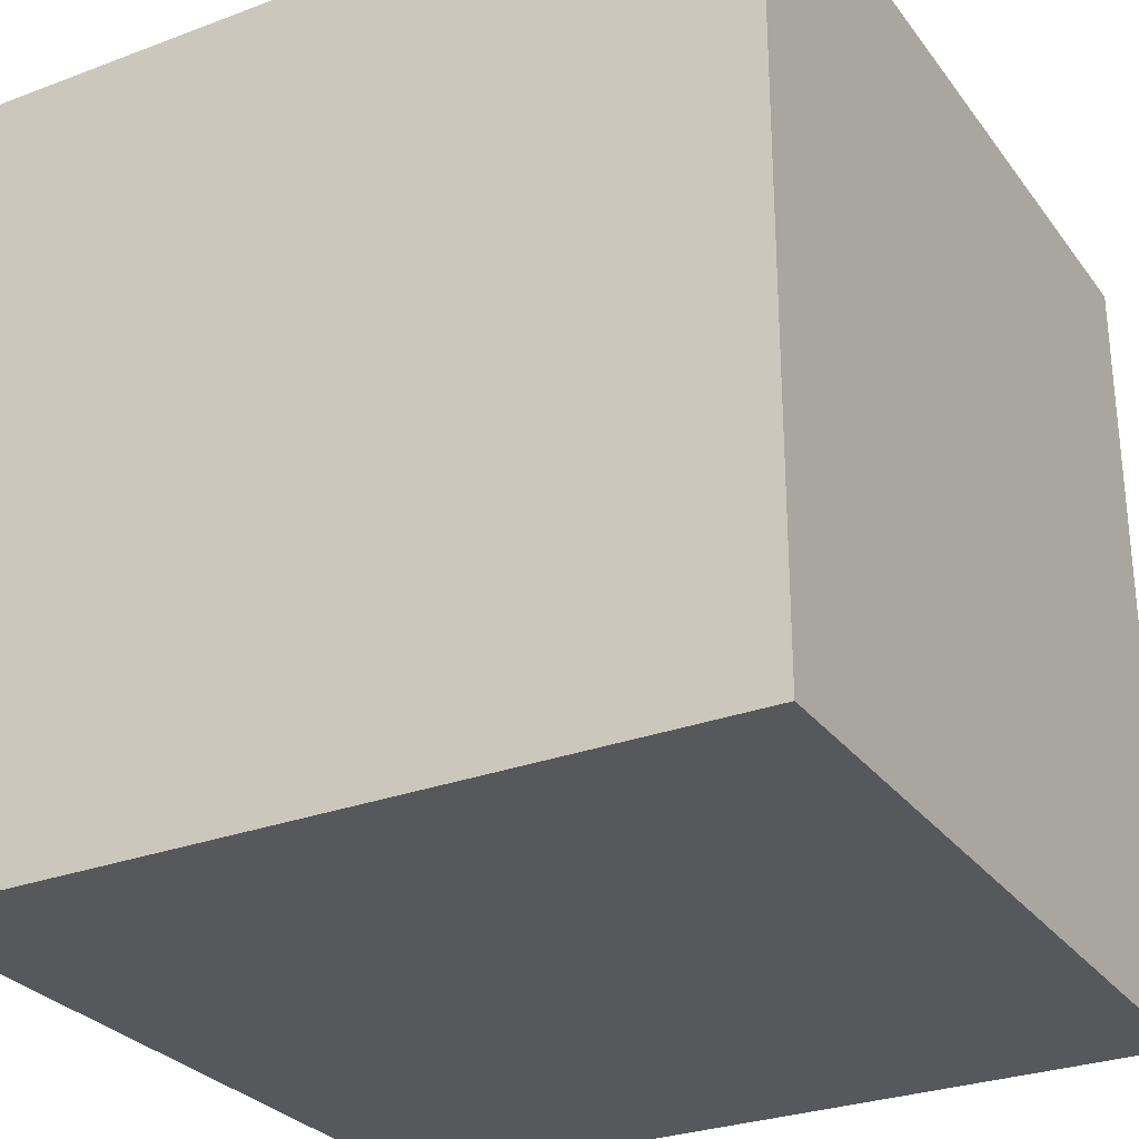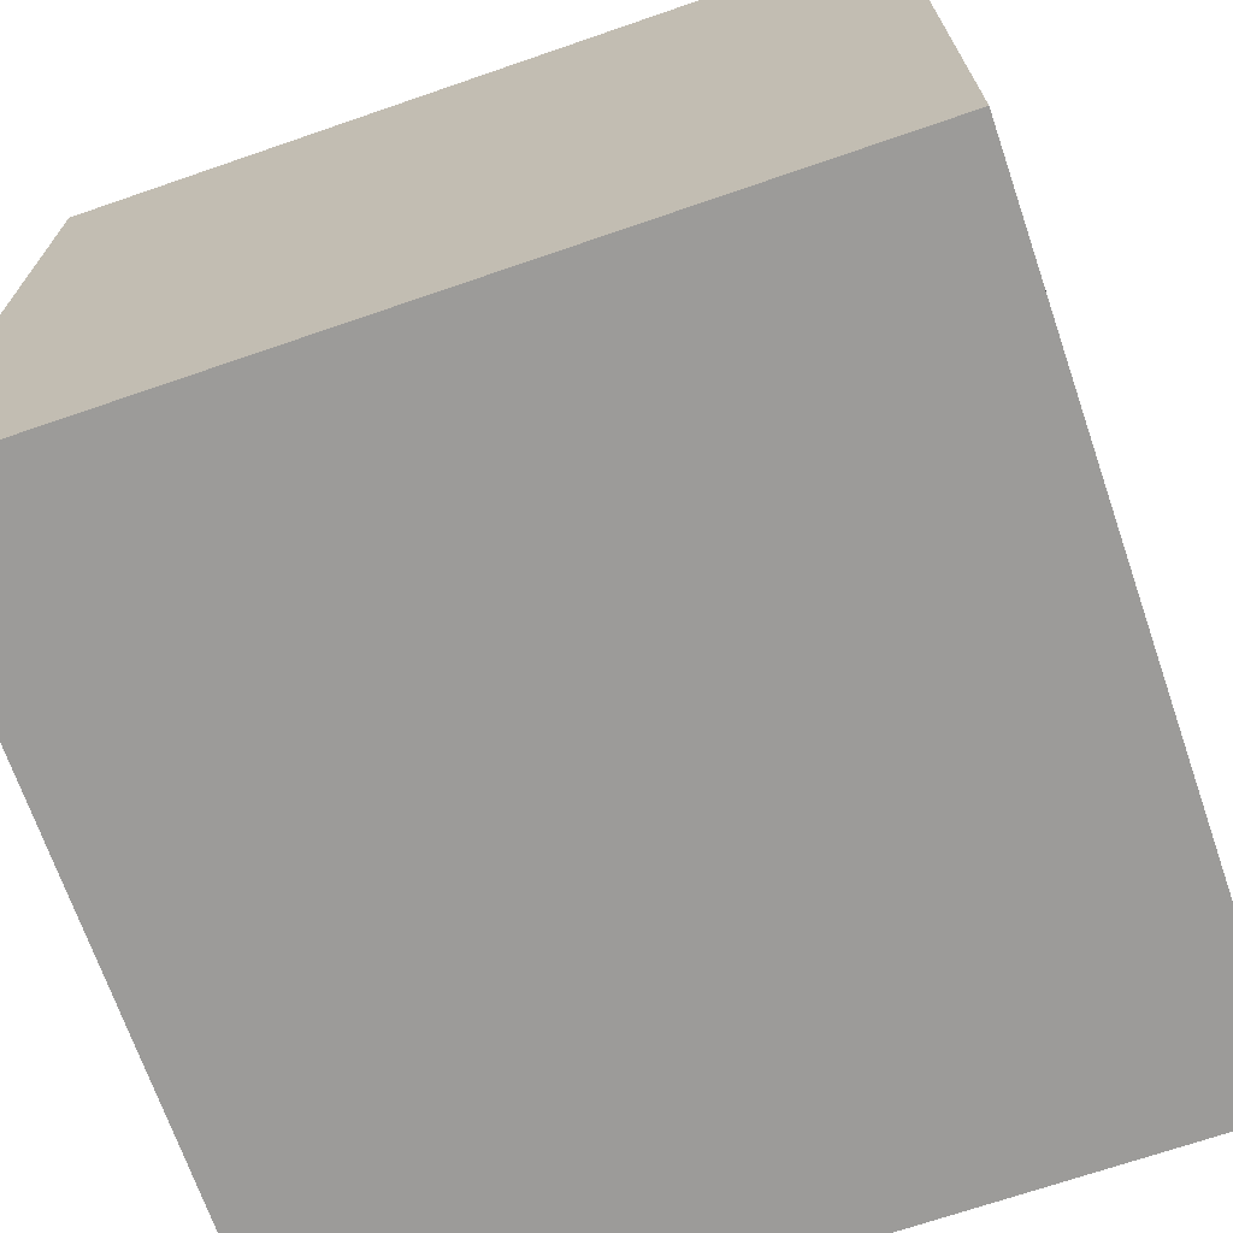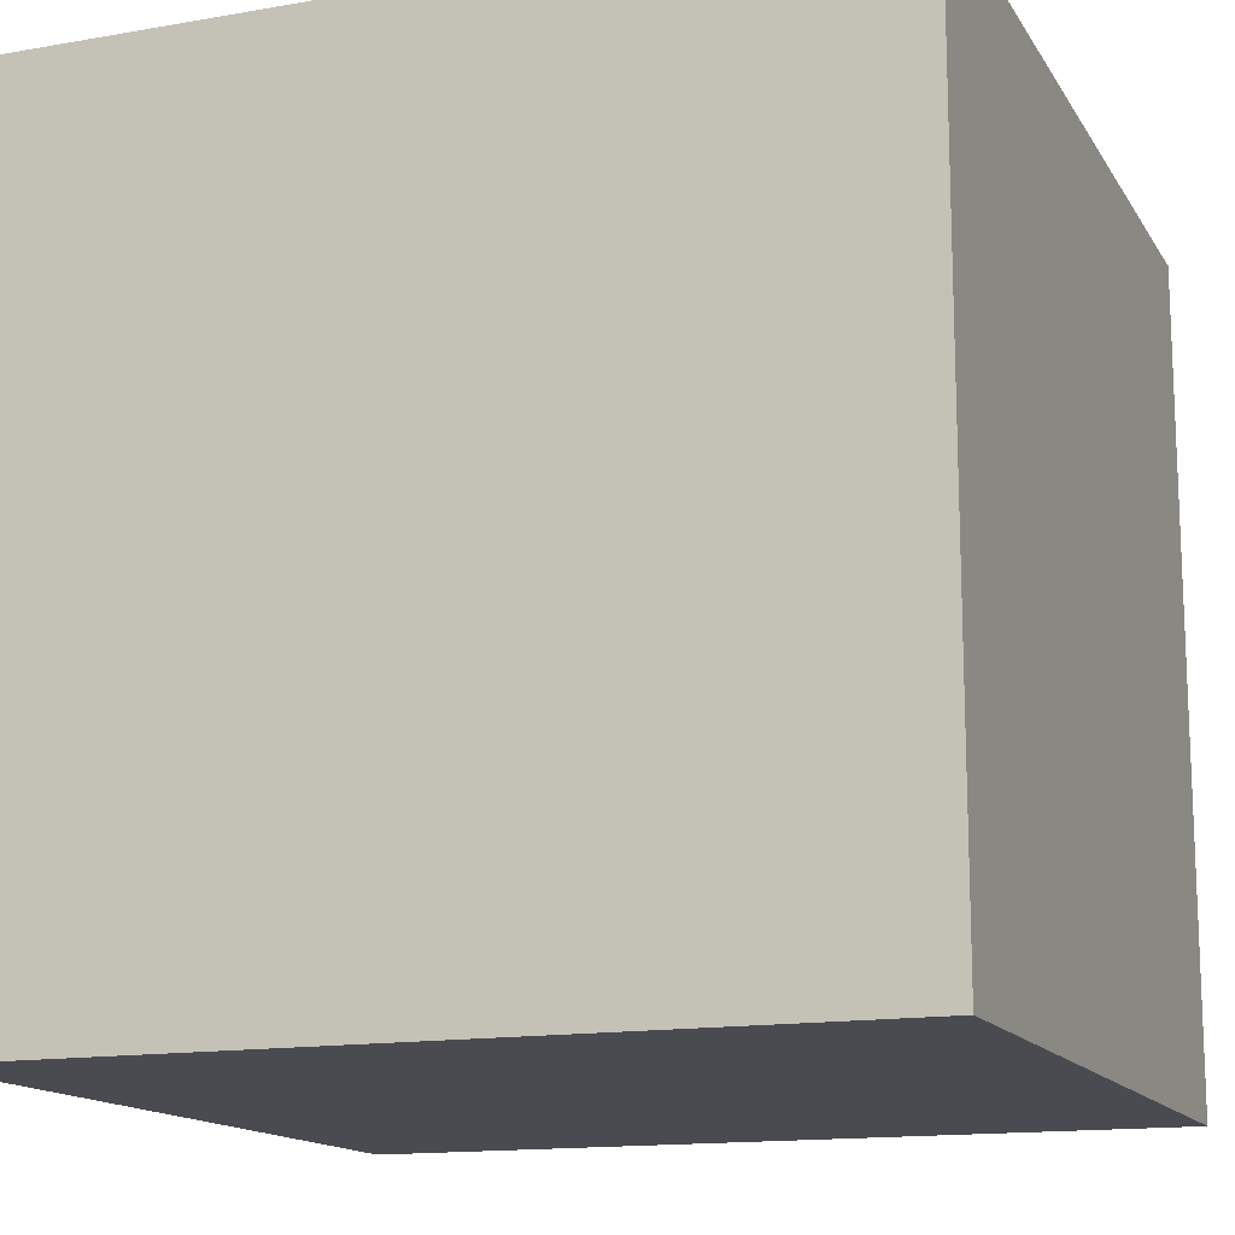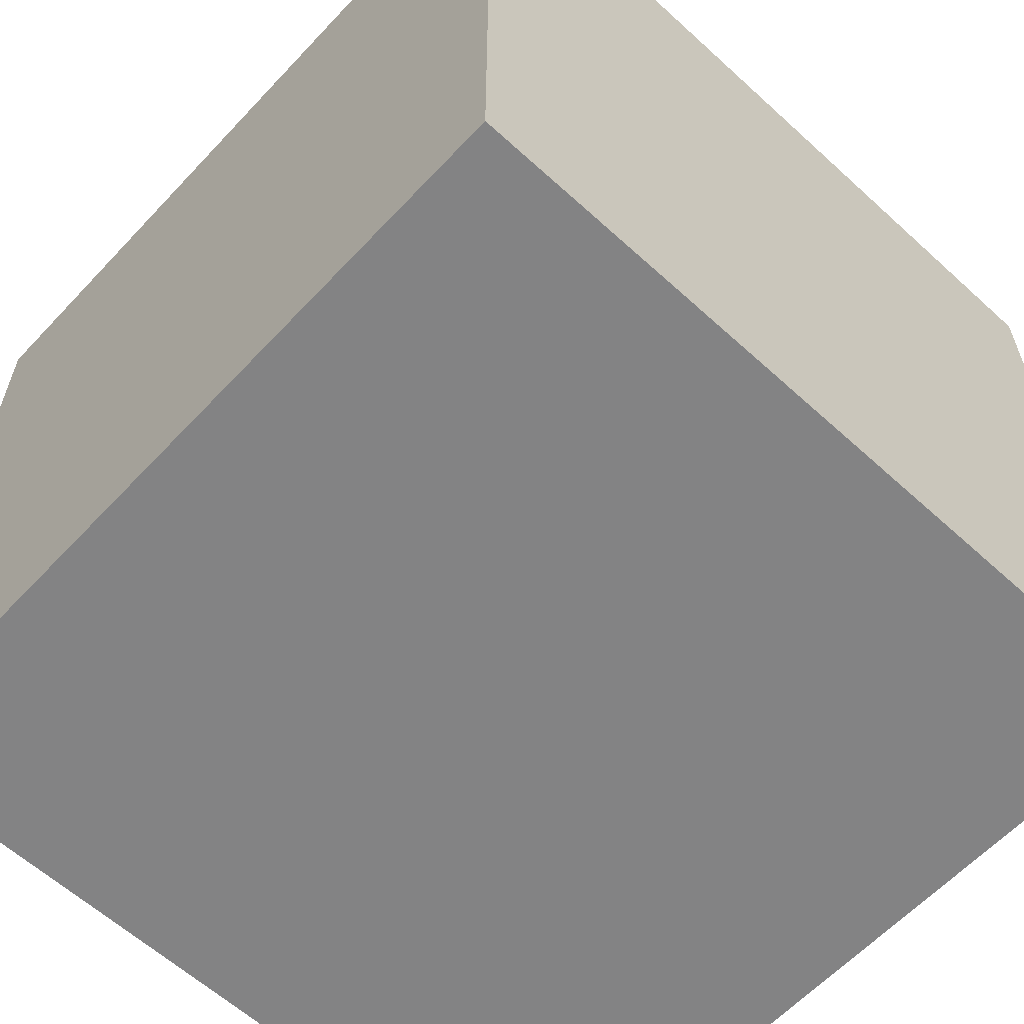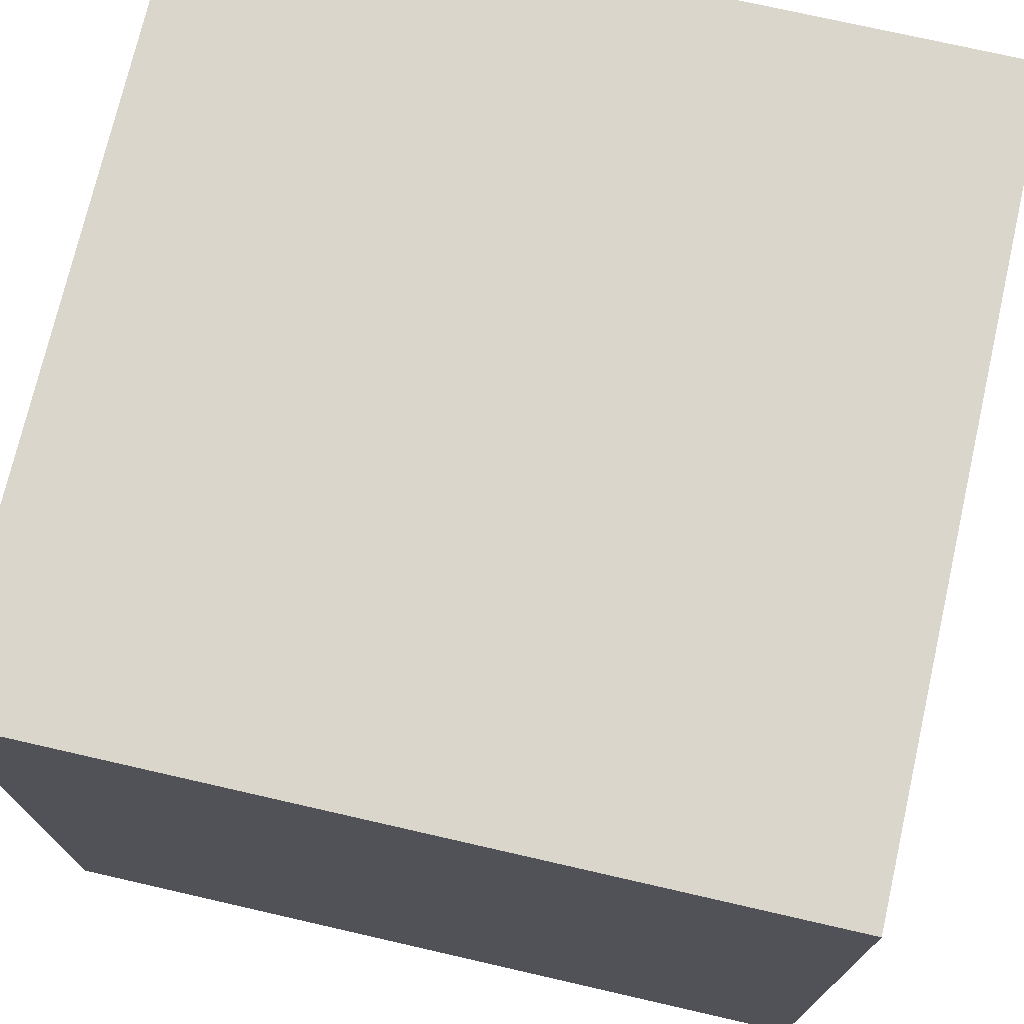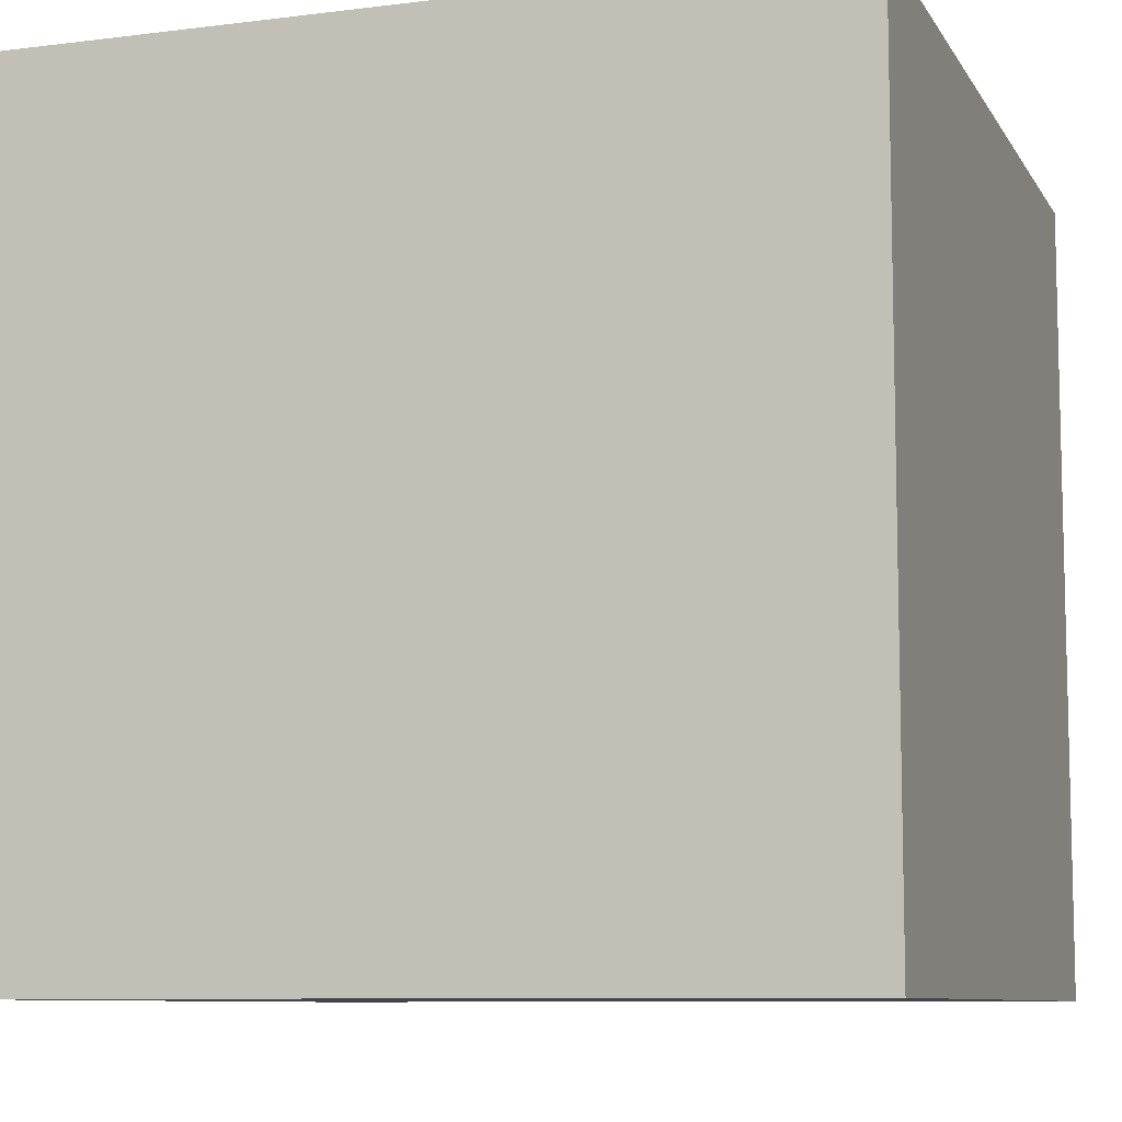
<metadata>
{"format":"obj","ext":"obj","renderer":"f3d","projection":"perspective","resolution":1024,"background":"white","views":[{"elev":-28.7,"azim":-60.7,"up":"+Y"},{"elev":-69.9,"azim":109.0,"up":"+Z"},{"elev":-14.5,"azim":110.9,"up":"+Z"},{"elev":-61.2,"azim":-132.9,"up":"+Z"},{"elev":73.5,"azim":-77.1,"up":"+Z"},{"elev":-8.8,"azim":-71.3,"up":"+Z"}]}
</metadata>
<code>
v  0  0  0
v  0  0  1
v  0  1  0
v  0  1  1
v  1  0  0
v  1  0  1
v  1  1  0
v  1  1  1
v  0  2  0
v  0  2  1
v  0  3  0
v  0  3  1
v  1  2  0
v  1  2  1
v  1  3  0
v  1  3  1
f 1 7 5
f 1 3 7
g left face
f 1 4 3
f 1 2 4
g top face
f 3 8 7
f 3 4 8
g right face
f 5 7 8
f 5 8 6
g bottom face
f 1 5 6
f 1 6 2
g front face
f 2 6 8
f 2 8 4
g left face
g top face
g right face
g bottom face
g front face

</code>
